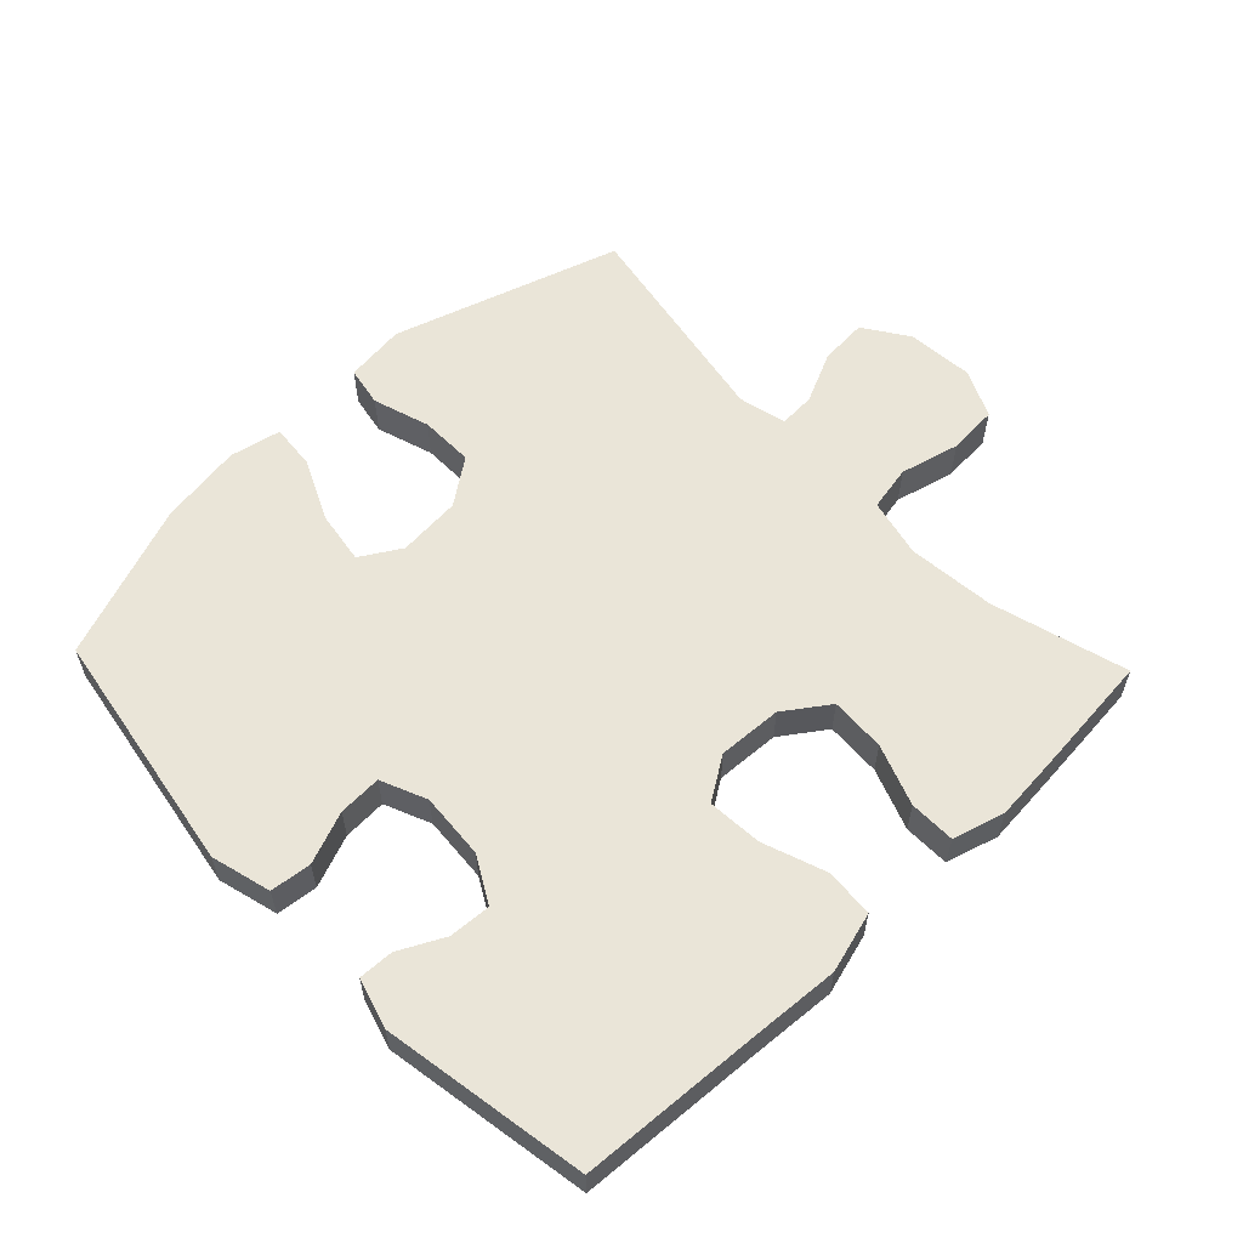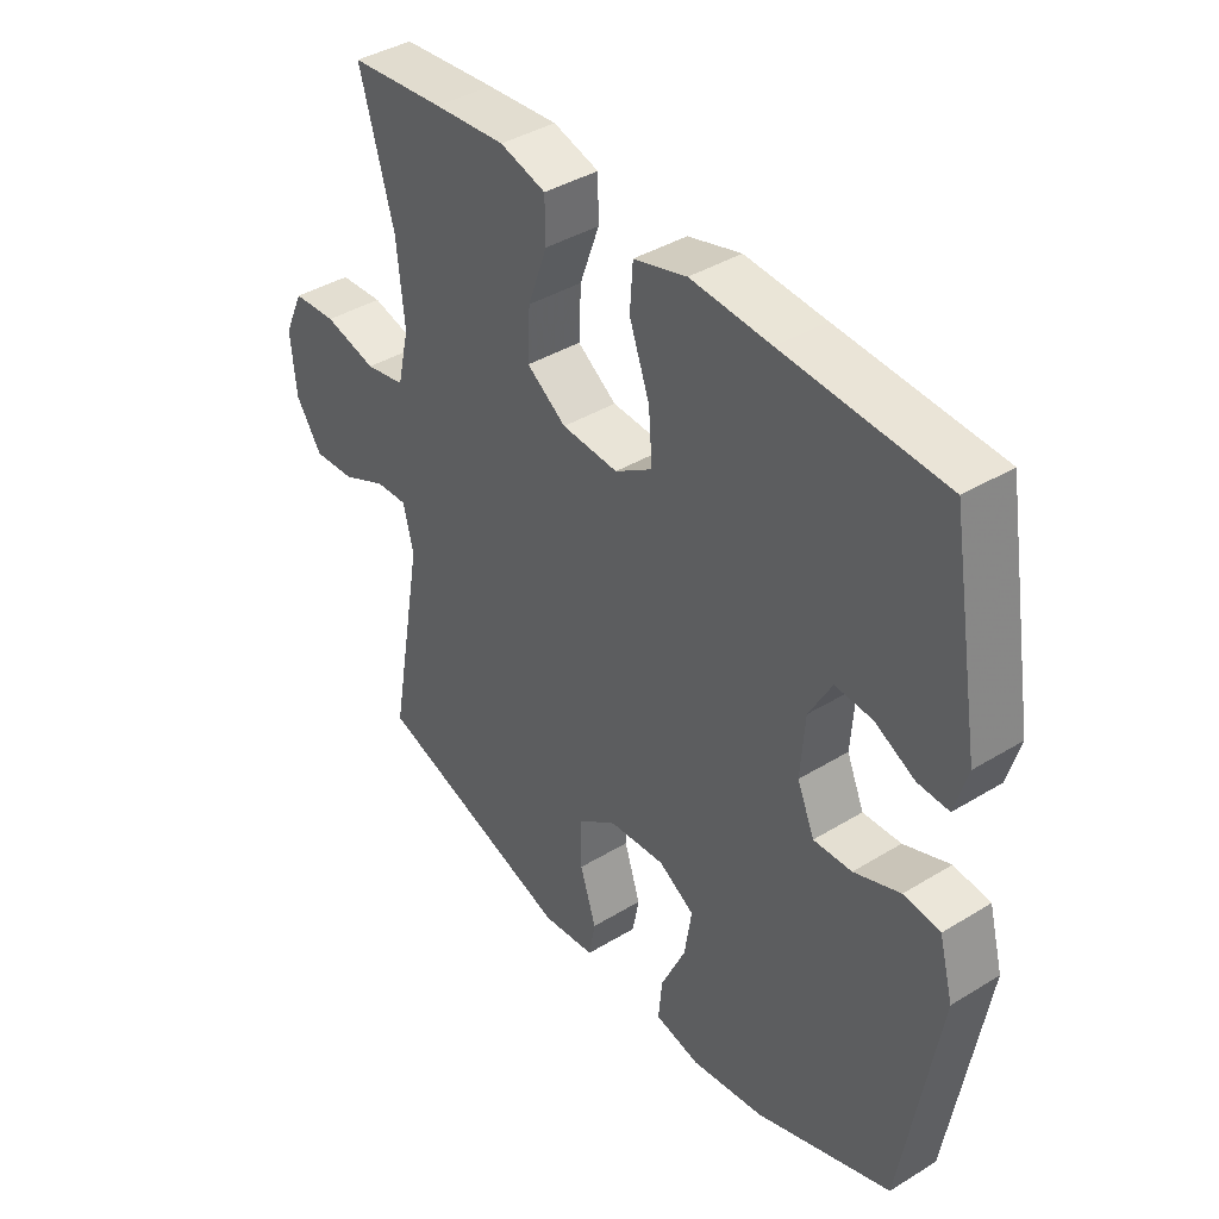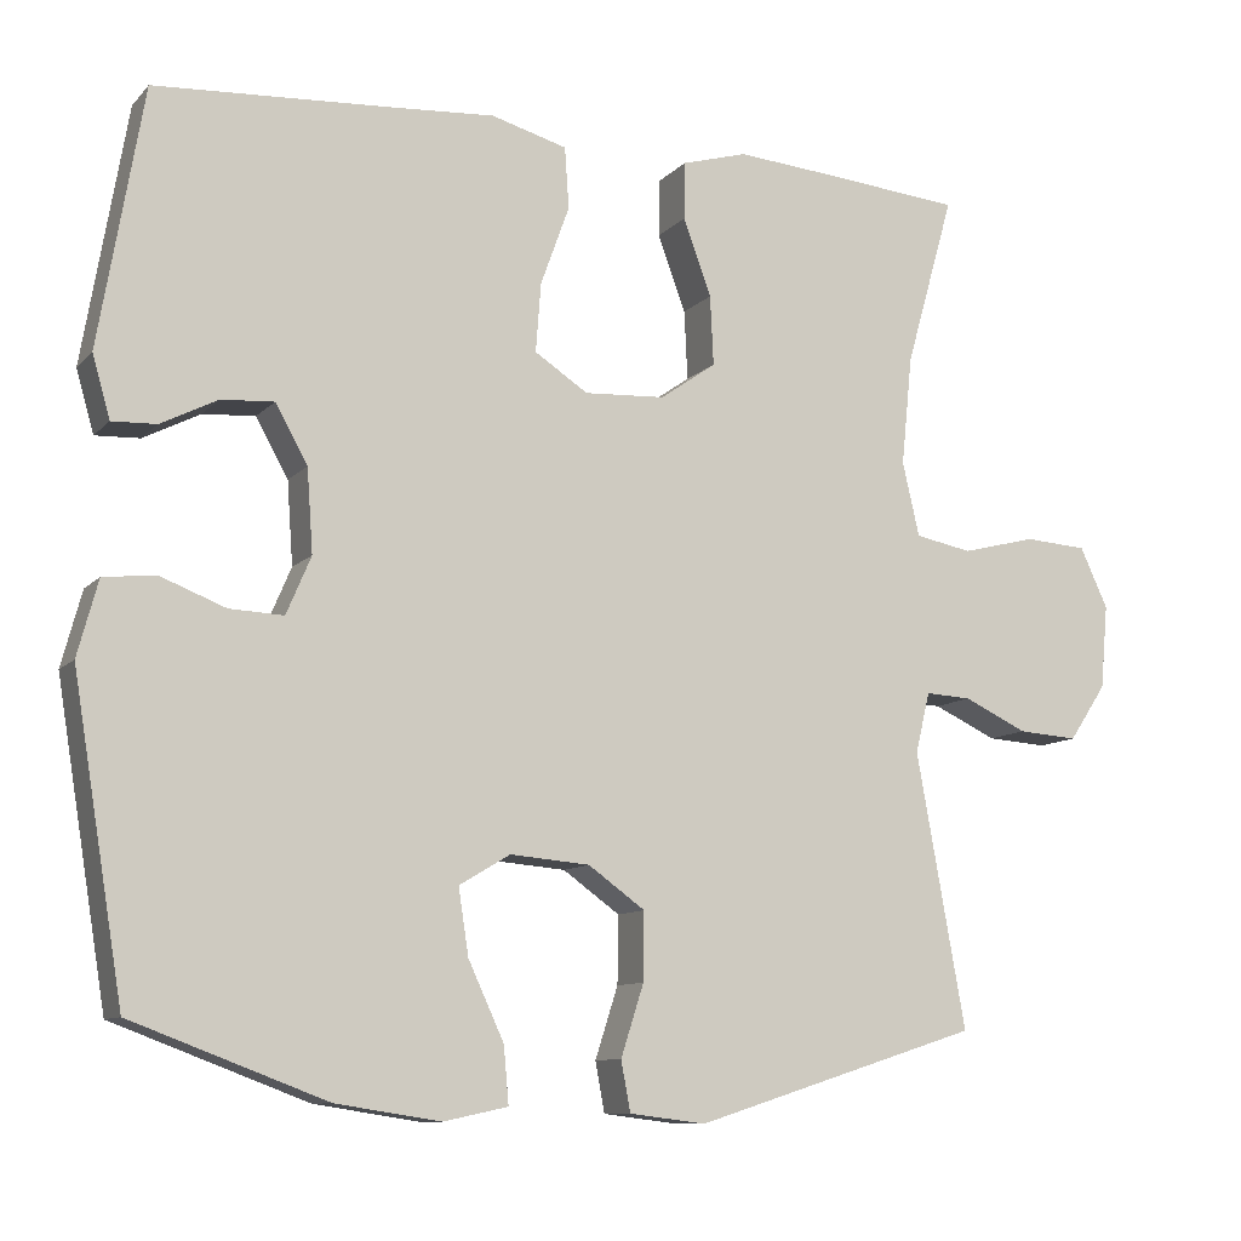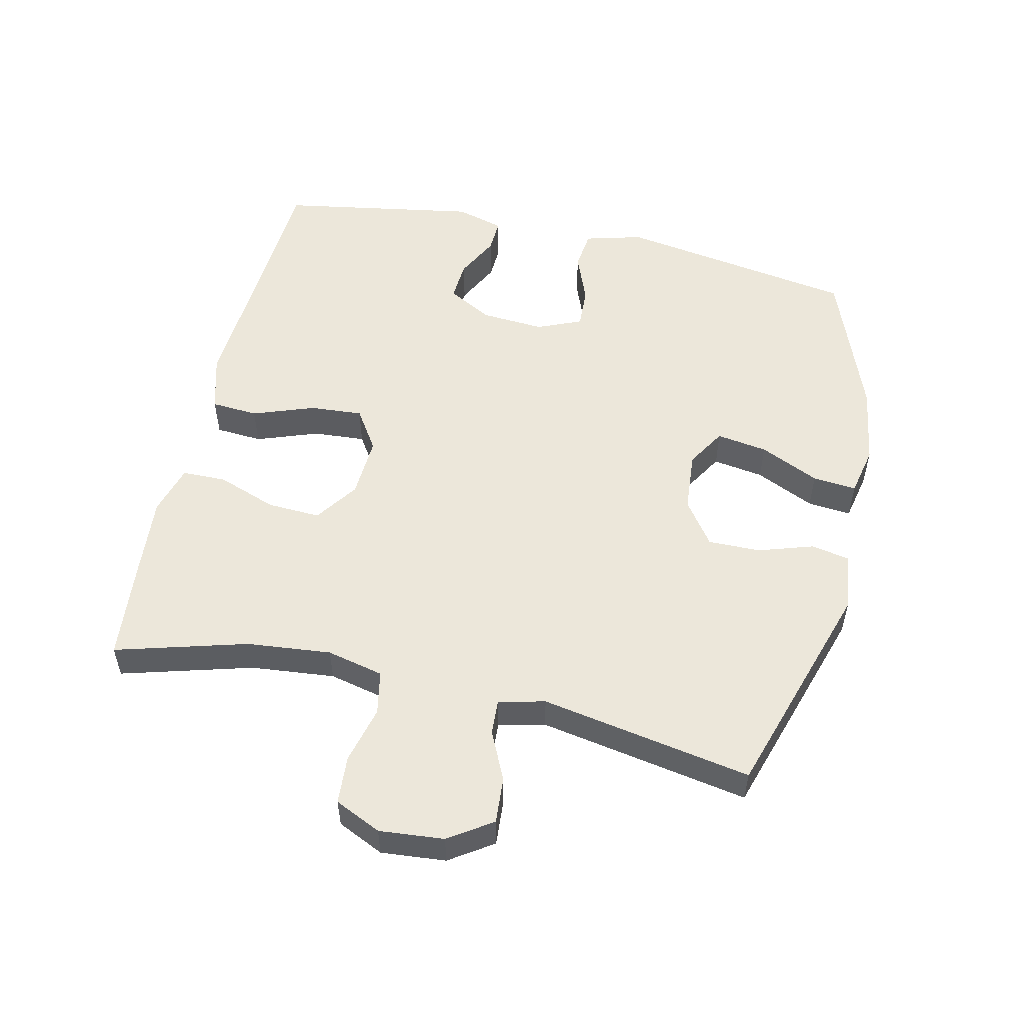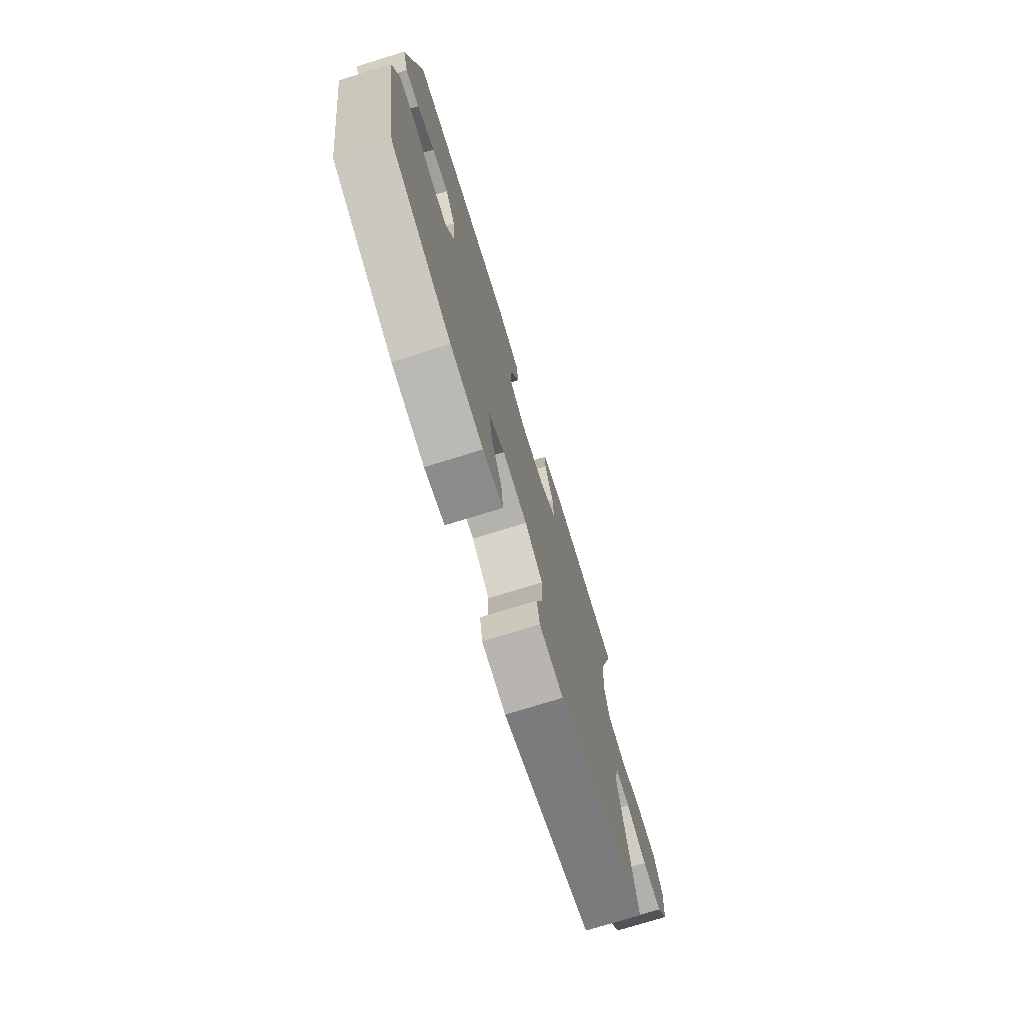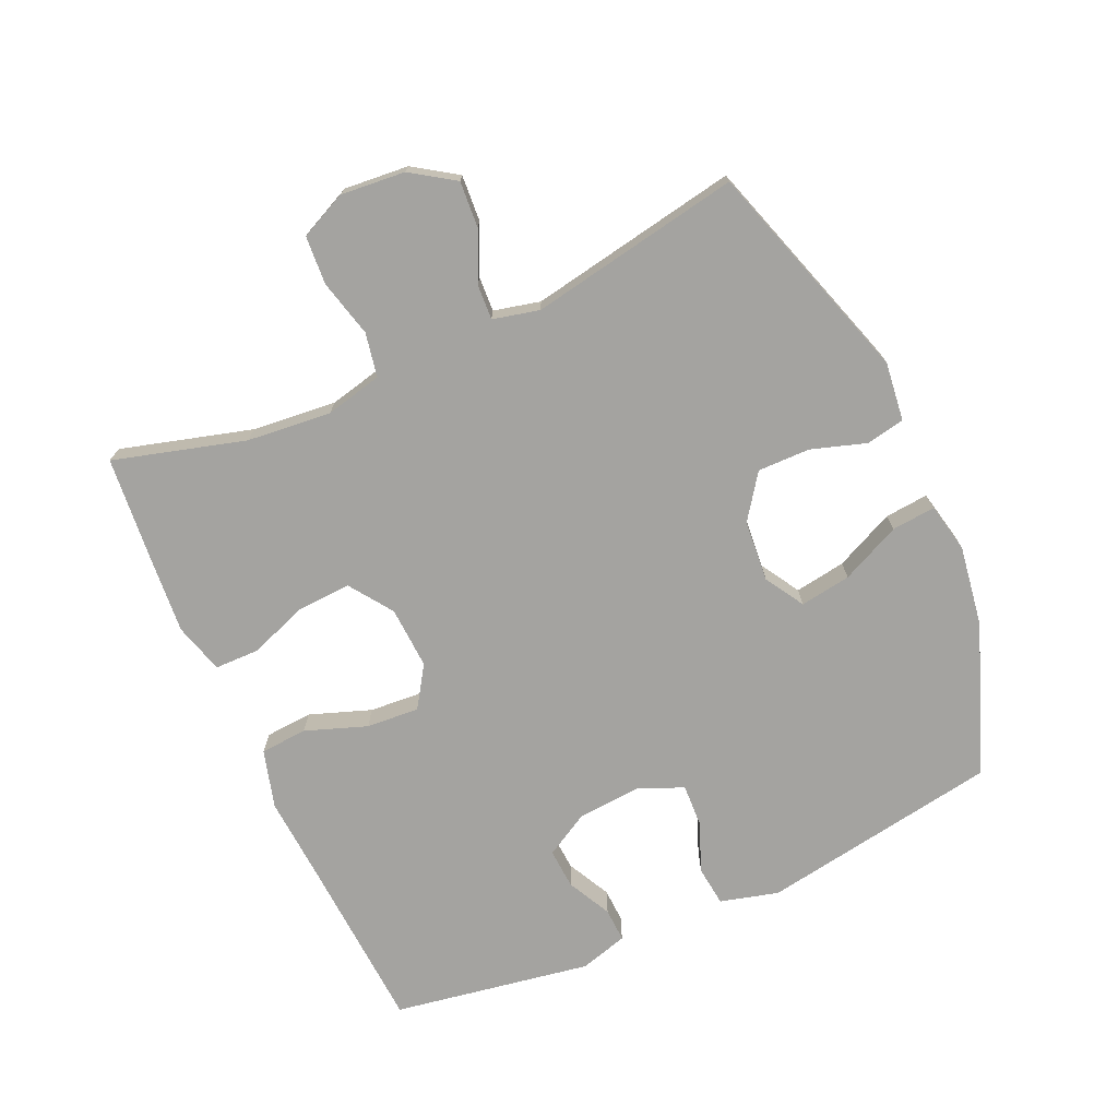
<metadata>
{"format":"obj","ext":"obj","renderer":"f3d","projection":"perspective","resolution":1024,"background":"white","views":[{"elev":58.9,"azim":-43.7,"up":"+Y"},{"elev":40.1,"azim":-127.0,"up":"+Z"},{"elev":-10.0,"azim":-24.3,"up":"+Z"},{"elev":53.5,"azim":102.8,"up":"+Y"},{"elev":-75.0,"azim":-72.8,"up":"+Z"},{"elev":-73.0,"azim":114.3,"up":"+Y"}]}
</metadata>
<code>
v -0.5 0.07 -0.5
v -0.56 0.07 -0.134
v -0.536 0.07 -0.045
v -0.475 0.07 -0.038
v -0.398 0.07 -0.068
v -0.334 0.07 -0.071
v -0.305 0.07 -0.003
v -0.312 0.07 0.095
v -0.35 0.07 0.163
v -0.412 0.07 0.159
v -0.479 0.07 0.125
v -0.531 0.07 0.123
v -0.552 0.07 0.196
v -0.5 0.07 0.5
v -0.233 0.07 0.516
v -0.099 0.07 0.525
v -0.01 0.07 0.5
v -0.005 0.07 0.428
v -0.039 0.07 0.334
v -0.045 0.07 0.253
v 0.018 0.07 0.212
v 0.113 0.07 0.217
v 0.179 0.07 0.263
v 0.175 0.07 0.345
v 0.142 0.07 0.435
v 0.143 0.07 0.503
v 0.22 0.07 0.525
v 0.34 0.07 0.515
v 0.5 0.07 0.5
v 0.443 0.07 0.299
v 0.43 0.07 0.17
v 0.45 0.07 0.083
v 0.517 0.07 0.07
v 0.605 0.07 0.092
v 0.679 0.07 0.087
v 0.712 0.07 0.016
v 0.703 0.07 -0.083
v 0.659 0.07 -0.149
v 0.588 0.07 -0.144
v 0.513 0.07 -0.109
v 0.459 0.07 -0.106
v 0.442 0.07 -0.177
v 0.5 0.07 -0.5
v 0.162 0.07 -0.607
v 0.072 0.07 -0.596
v 0.061 0.07 -0.537
v 0.088 0.07 -0.453
v 0.089 0.07 -0.373
v 0.022 0.07 -0.325
v -0.072 0.07 -0.317
v -0.132 0.07 -0.353
v -0.12 0.07 -0.431
v -0.078 0.07 -0.522
v -0.072 0.07 -0.589
v -0.148 0.07 -0.605
v -0.271 0.07 -0.586
v -0.5 0 -0.5
v -0.56 0 -0.134
v -0.536 0 -0.045
v -0.475 0 -0.038
v -0.398 0 -0.068
v -0.334 0 -0.071
v -0.305 0 -0.003
v -0.312 0 0.095
v -0.35 0 0.163
v -0.412 0 0.159
v -0.479 0 0.125
v -0.531 0 0.123
v -0.552 0 0.196
v -0.5 0 0.5
v -0.233 0 0.516
v -0.099 0 0.525
v -0.01 0 0.5
v -0.005 0 0.428
v -0.039 0 0.334
v -0.045 0 0.253
v 0.018 0 0.212
v 0.113 0 0.217
v 0.179 0 0.263
v 0.175 0 0.345
v 0.142 0 0.435
v 0.143 0 0.503
v 0.22 0 0.525
v 0.34 0 0.515
v 0.5 0 0.5
v 0.443 0 0.299
v 0.43 0 0.17
v 0.45 0 0.083
v 0.517 0 0.07
v 0.605 0 0.092
v 0.679 0 0.087
v 0.712 0 0.016
v 0.703 0 -0.083
v 0.659 0 -0.149
v 0.588 0 -0.144
v 0.513 0 -0.109
v 0.459 0 -0.106
v 0.442 0 -0.177
v 0.5 0 -0.5
v 0.162 0 -0.607
v 0.072 0 -0.596
v 0.061 0 -0.537
v 0.088 0 -0.453
v 0.089 0 -0.373
v 0.022 0 -0.325
v -0.072 0 -0.317
v -0.132 0 -0.353
v -0.12 0 -0.431
v -0.078 0 -0.522
v -0.072 0 -0.589
v -0.148 0 -0.605
v -0.271 0 -0.586
f 3 4 5
f 2 3 5
f 1 2 5
f 56 1 5
f 55 56 5
f 54 55 5
f 53 54 5
f 52 53 5
f 51 52 5 6
f 50 51 6 7
f 49 50 7 8
f 48 49 8 9
f 45 46 47
f 44 45 47
f 43 44 47
f 42 43 47
f 41 42 47 48
f 38 39 40
f 37 38 40
f 36 37 40
f 35 36 40
f 34 35 40
f 33 34 40
f 32 33 40 41
f 41 48 9
f 32 41 9
f 31 32 9
f 28 29 30
f 27 28 30
f 26 27 30
f 25 26 30
f 24 25 30
f 23 24 30 31
f 17 18 19
f 16 17 19
f 15 16 19
f 15 19 20
f 13 14 15
f 12 13 15
f 11 12 15
f 10 11 15
f 9 10 15 20
f 22 23 31
f 21 22 31 9
f 9 20 21
f 61 60 59
f 61 59 58
f 61 58 57
f 61 57 112
f 61 112 111
f 61 111 110
f 61 110 109
f 61 109 108
f 62 61 108 107
f 63 62 107 106
f 64 63 106 105
f 65 64 105 104
f 103 102 101
f 103 101 100
f 103 100 99
f 103 99 98
f 104 103 98 97
f 96 95 94
f 96 94 93
f 96 93 92
f 96 92 91
f 96 91 90
f 96 90 89
f 97 96 89 88
f 65 104 97
f 65 97 88
f 65 88 87
f 86 85 84
f 86 84 83
f 86 83 82
f 86 82 81
f 86 81 80
f 87 86 80 79
f 75 74 73
f 75 73 72
f 75 72 71
f 76 75 71
f 71 70 69
f 71 69 68
f 71 68 67
f 71 67 66
f 76 71 66 65
f 87 79 78
f 65 87 78 77
f 77 76 65
f 1 57 58 2
f 2 58 59 3
f 3 59 60 4
f 4 60 61 5
f 5 61 62 6
f 6 62 63 7
f 7 63 64 8
f 8 64 65 9
f 9 65 66 10
f 10 66 67 11
f 11 67 68 12
f 12 68 69 13
f 13 69 70 14
f 14 70 71 15
f 15 71 72 16
f 16 72 73 17
f 17 73 74 18
f 18 74 75 19
f 19 75 76 20
f 20 76 77 21
f 21 77 78 22
f 22 78 79 23
f 23 79 80 24
f 24 80 81 25
f 25 81 82 26
f 26 82 83 27
f 27 83 84 28
f 28 84 85 29
f 29 85 86 30
f 30 86 87 31
f 31 87 88 32
f 32 88 89 33
f 33 89 90 34
f 34 90 91 35
f 35 91 92 36
f 36 92 93 37
f 37 93 94 38
f 38 94 95 39
f 39 95 96 40
f 40 96 97 41
f 41 97 98 42
f 42 98 99 43
f 43 99 100 44
f 44 100 101 45
f 45 101 102 46
f 46 102 103 47
f 47 103 104 48
f 48 104 105 49
f 49 105 106 50
f 50 106 107 51
f 51 107 108 52
f 52 108 109 53
f 53 109 110 54
f 54 110 111 55
f 55 111 112 56
f 56 112 57 1

</code>
